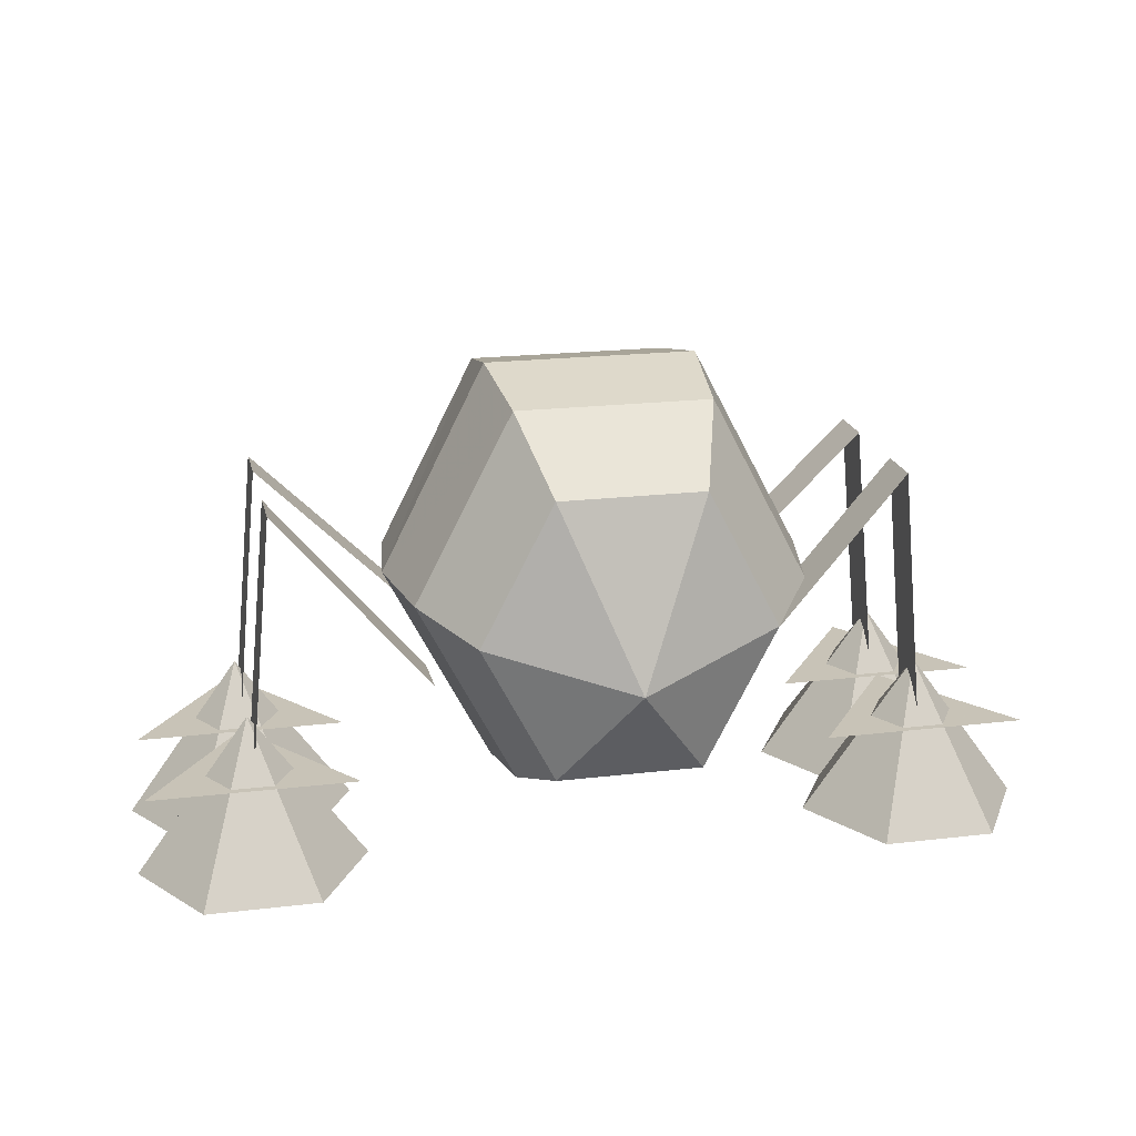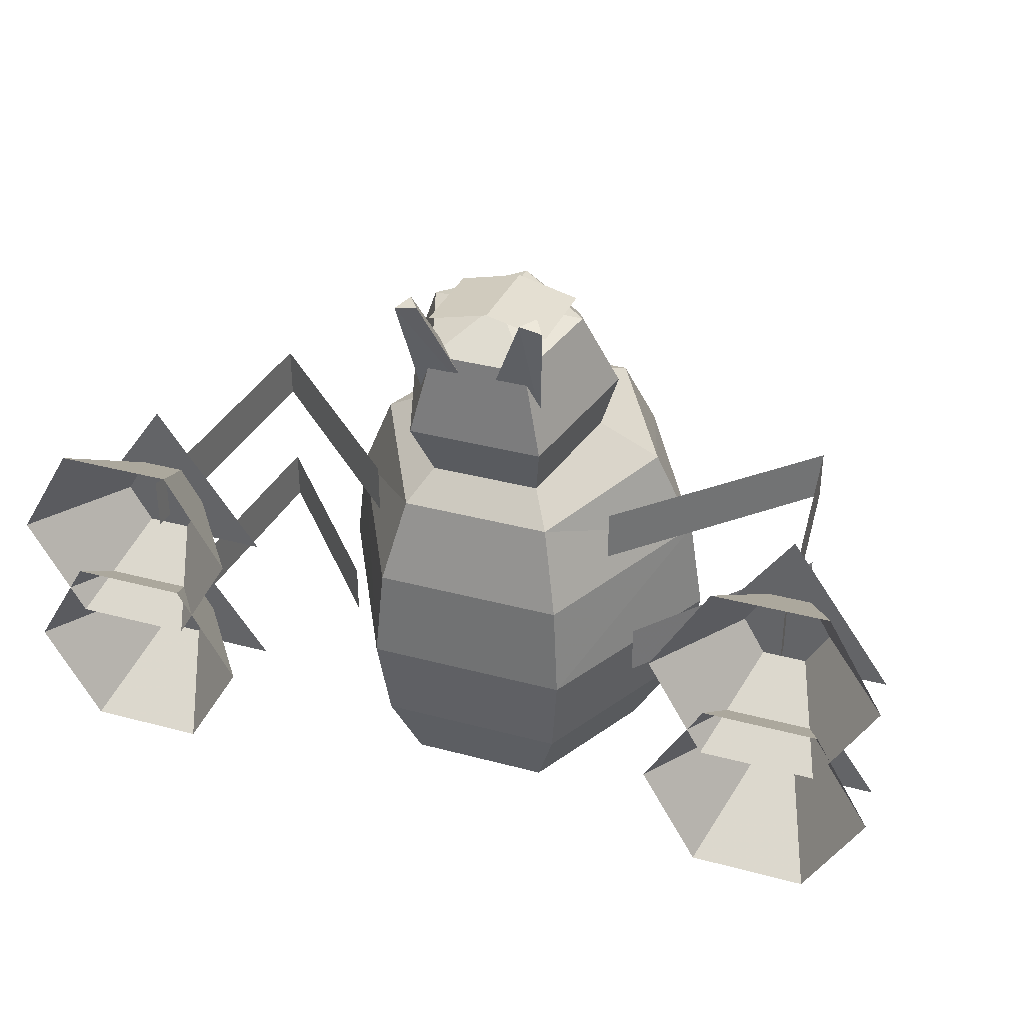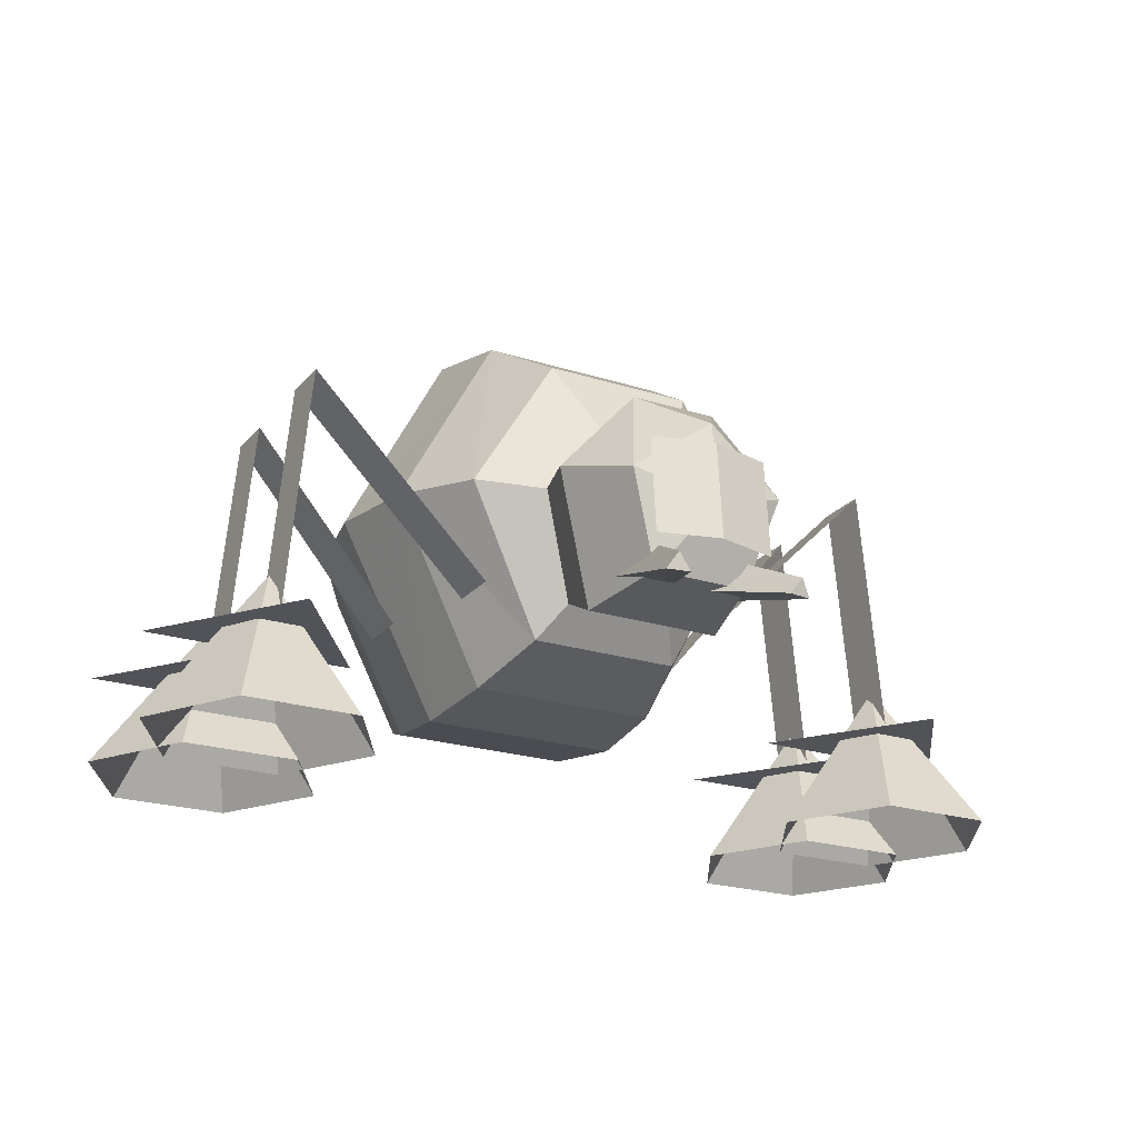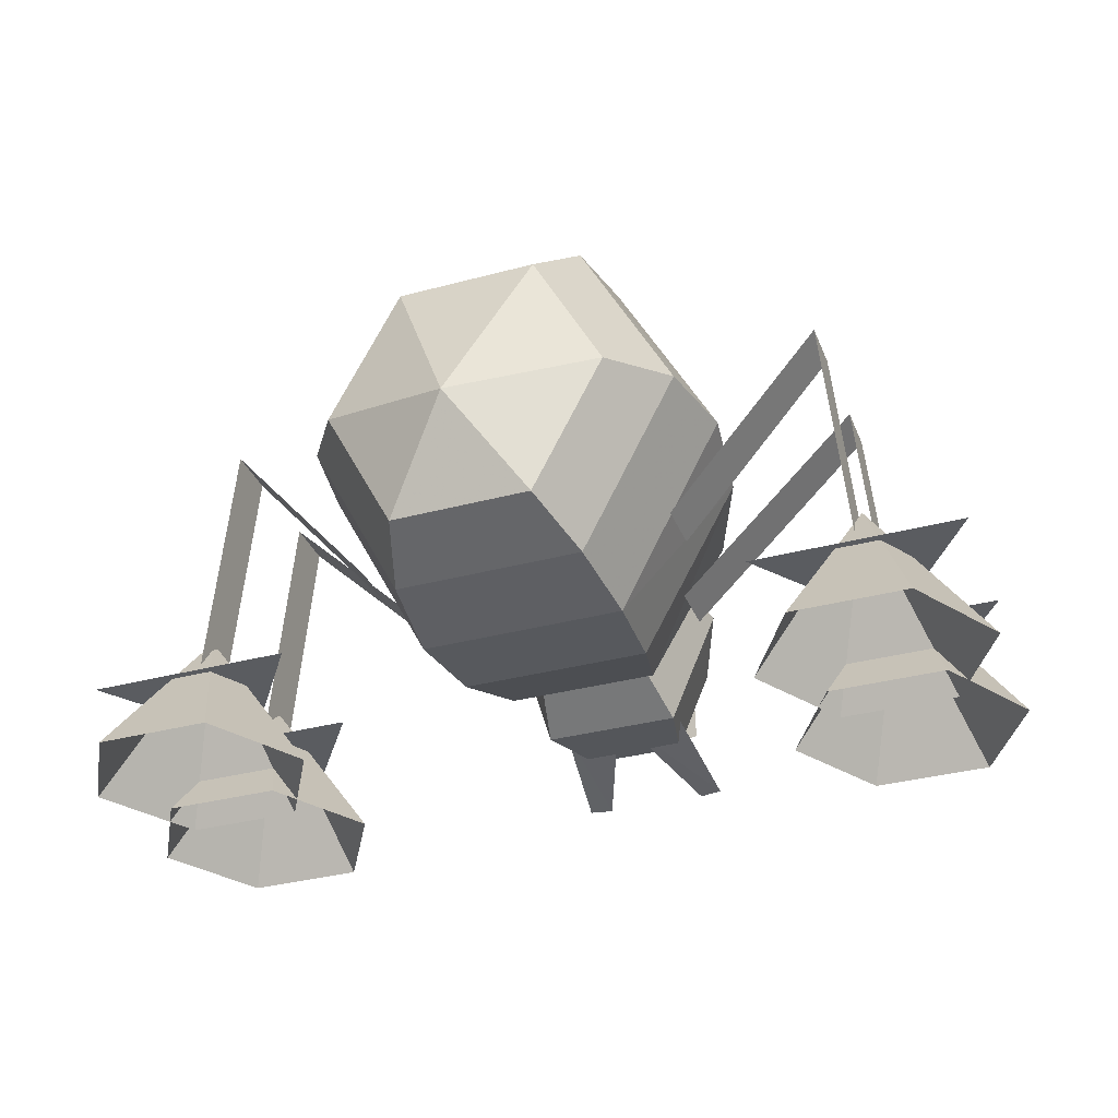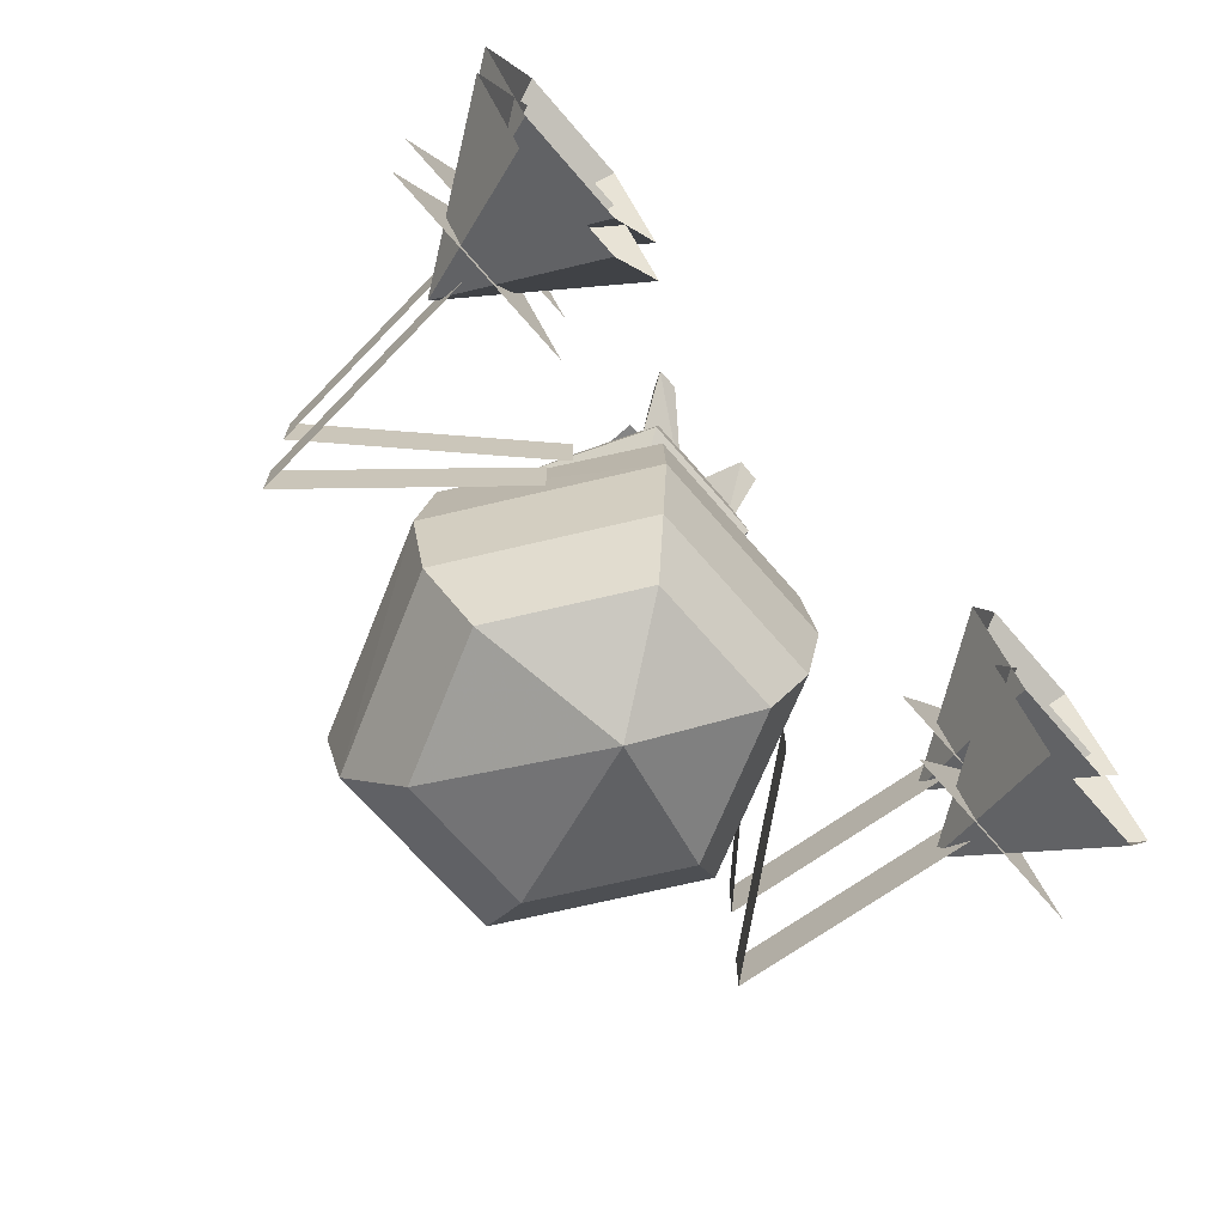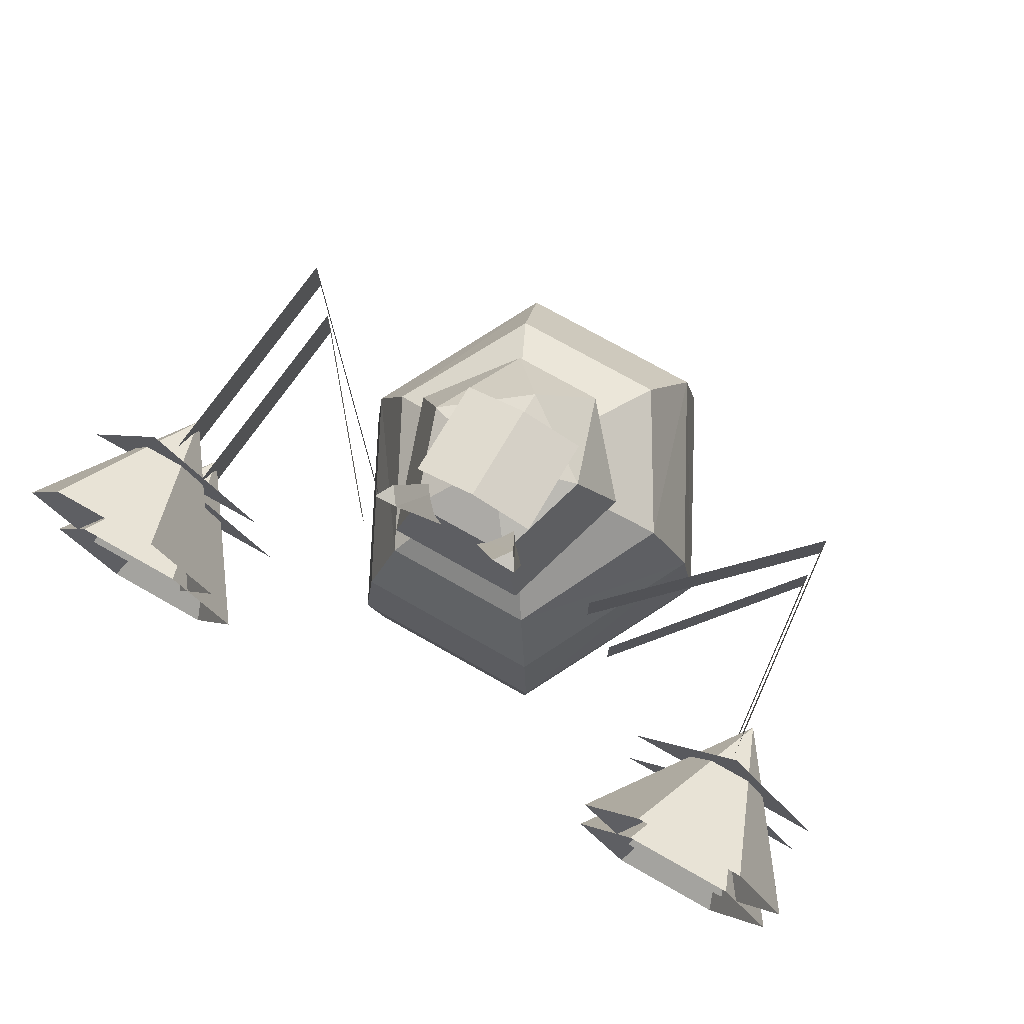
<metadata>
{"format":"obj","ext":"obj","renderer":"f3d","projection":"perspective","resolution":1024,"background":"white","views":[{"elev":19.8,"azim":167.5,"up":"+Y"},{"elev":36.0,"azim":19.4,"up":"+Z"},{"elev":-22.5,"azim":-28.7,"up":"+Y"},{"elev":-33.8,"azim":-160.0,"up":"+Y"},{"elev":-69.3,"azim":-49.2,"up":"+Z"},{"elev":74.0,"azim":29.6,"up":"+Z"}]}
</metadata>
<code>
o skl_root
v -3.367 6.521 -3.886
v -4.496 6.974 -2.146
v -2.248 11.31 -2.146
v -4.906 7.064 0
v -2.453 11.8 0.2031
v -2.286 11.26 2.684
v 2.286 11.26 2.684
v 1.824 9.812 5.02
v 3.649 6.657 4.613
v 0 5.95 6.875
v 1.824 3.137 4.248
v -1.824 3.137 4.248
v 2.286 2.518 2.237
v -2.286 2.518 2.237
v 2.453 2.332 0
v -2.453 2.332 0
v 2.248 2.637 -2.146
v -2.248 2.637 -2.146
v 1.683 3.274 -3.886
v -1.683 3.274 -3.886
v 0 5.625 -5.136
v -1.683 9.769 -3.886
v 2.248 11.31 -2.146
v 2.453 11.8 0.2031
v 4.906 7.064 0
v 4.573 6.929 2.44
v -1.652 3.145 6.439
v -2.674 6.24 6.984
v 0 7.046 -1.476
v -1.168 3.456 8.512
v -1.891 5.645 8.898
v 1.168 3.456 8.512
v 0 4.989 9.356
v 1.652 3.145 6.439
v 1.891 5.645 8.898
v 2.674 6.24 6.984
v -1.044 8.125 7.5
v 1.044 8.125 7.5
v 0 6.997 9.136
v 4.496 6.974 -2.146
v 3.367 6.521 -3.886
v 1.683 9.769 -3.886
v -4.573 6.929 2.44
v -3.649 6.657 4.613
v -1.824 9.812 5.02
v -5.418 0 3.55
v -8.125 3.75 3.554
v -6.771 0 5.895
v 5.417 -0.0006926 0.08716
v 8.125 3.749 0.09106
v 6.771 -0.0006926 -2.258
v 5.417 -0.001808 3.55
v 8.124 3.748 3.554
v 6.771 -0.001808 1.206
v -9.479 0 -2.258
v -10.83 0 0.08691
v -8.125 3.75 0.09106
v -9.479 0 2.431
v -6.771 0 2.431
v -5.418 0 0.08691
v -6.771 0 -2.258
v -9.479 0 1.206
v -10.83 0 3.55
v 9.478 -0.001808 1.206
v 10.83 -0.001808 3.55
v 9.478 -0.0006926 -2.258
v 10.83 -0.0006926 0.08716
v 6.771 -0.001808 5.894
v 9.478 -0.001808 5.895
v -8.125 2.338 2.564
v -5.649 2.338 -0.9712
v -10.6 2.338 -0.9712
v -1.805 2.822 10.04
v -1.252 2.822 10.14
v -1.551 3.223 10.18
v -8.125 2.338 6.027
v -5.649 2.338 2.492
v -10.6 2.338 2.492
v 1.805 2.822 10.04
v 0.7705 4.695 7.303
v 1.551 3.223 10.18
v 1.252 2.822 10.14
v 1.492 3.742 7.089
v 0.02222 3.742 7.089
v -1.492 3.742 7.089
v -0.7705 4.695 7.303
v -0.02222 3.742 7.089
v 7.501 8.748 4.181
v 8.124 1.873 4.181
v 7.501 8.748 2.931
v 3.083 4.375 2.931
v 0 6.446 9.311
v -1.47 6.446 8.939
v 0 4.076 9.496
v 1.47 4.076 9.125
v 7.501 8.749 0.7156
v 8.125 1.874 0.7156
v 7.501 8.749 -0.5344
v 3.826 4.375 -0.5344
v -7.5 8.75 0.7156
v -3.827 4.375 0.7156
v -7.5 8.75 -0.5344
v -8.125 1.875 -0.5344
v -7.5 8.75 4.181
v -3.082 4.375 4.181
v -7.5 8.75 2.931
v -8.125 1.875 2.931
f 1/1 2/1 3/1
f 4/1 3/1 2/1
f 3/1 4/1 5/1
f 6/1 5/1 4/1
f 5/1 6/1 7/1
f 8/1 7/1 6/1
f 7/1 8/1 9/1
f 9/1 10/1 11/1
f 12/1 11/1 10/1
f 11/1 12/1 13/1
f 14/1 13/1 12/1
f 13/1 14/1 15/1
f 16/1 15/1 14/1
f 15/1 16/1 17/1
f 18/1 17/1 16/1
f 17/1 18/1 19/1
f 20/1 19/1 18/1
f 19/1 20/1 21/1
f 1/1 21/1 20/1
f 21/1 1/1 22/1
f 3/1 22/1 1/1
f 22/1 3/1 23/1
f 24/1 23/1 3/1
f 23/1 24/1 25/1
f 7/1 25/1 24/1
f 25/1 7/1 26/1
f 9/1 26/1 7/1
f 26/1 9/1 11/1
f 27/1 28/1 29/1
f 30/1 31/1 27/1
f 32/1 33/1 30/1
f 34/1 35/1 32/1
f 29/1 36/1 34/1
f 37/1 38/1 29/1
f 31/1 39/1 37/1
f 11/1 13/1 26/1
f 15/1 26/1 13/1
f 26/1 15/1 25/1
f 40/1 25/1 15/1
f 25/1 40/1 23/1
f 41/1 23/1 40/1
f 23/1 41/1 42/1
f 21/1 42/1 41/1
f 42/1 21/1 22/1
f 2/1 16/1 4/1
f 43/1 4/1 16/1
f 4/1 43/1 6/1
f 44/1 6/1 43/1
f 6/1 44/1 45/1
f 45/1 10/1 8/1
f 16/1 14/1 43/1
f 12/1 43/1 14/1
f 43/1 12/1 44/1
f 15/1 17/1 40/1
f 19/1 40/1 17/1
f 40/1 19/1 41/1
f 21/1 41/1 19/1
f 46/1 47/1 48/1
f 49/1 50/1 51/1
f 52/1 53/1 54/1
f 1/1 20/1 2/1
f 18/1 2/1 20/1
f 2/1 18/1 16/1
f 29/1 34/1 27/1
f 3/1 5/1 24/1
f 7/1 24/1 5/1
f 38/1 39/1 35/1
f 55/1 56/1 57/1
f 58/1 59/1 57/1
f 60/1 61/1 57/1
f 62/1 63/1 47/1
f 64/1 53/1 65/1
f 66/1 50/1 67/1
f 68/1 69/1 53/1
f 6/1 45/1 8/1
f 70/1 71/1 72/1
f 73/1 74/1 75/1
f 34/1 32/1 30/1
f 76/1 77/1 78/1
f 42/1 22/1 23/1
f 79/1 80/1 81/1
f 82/1 83/1 79/1
f 81/1 84/1 82/1
f 75/1 85/1 73/1
f 74/1 86/1 75/1
f 73/1 87/1 74/1
f 88/1 89/1 90/1
f 90/1 91/1 88/1
f 92/1 93/1 94/1
f 94/1 95/1 92/1
f 96/1 97/1 98/1
f 98/1 99/1 96/1
f 100/1 101/1 102/1
f 102/1 103/1 100/1
f 104/1 105/1 106/1
f 106/1 107/1 104/1
o head
v 0 5.95 6.875
v 3.649 6.657 4.613
v 1.824 9.812 5.02
v -1.044 8.125 7.5
v 0 7.046 -1.476
v -2.674 6.24 6.984
v -1.652 3.145 6.439
v -1.891 5.645 8.898
v -1.168 3.456 8.512
v 0 4.989 9.356
v 1.168 3.456 8.512
v 1.891 5.645 8.898
v 1.652 3.145 6.439
v 2.674 6.24 6.984
v 1.044 8.125 7.5
v 0 6.997 9.136
v -1.824 9.812 5.02
v -3.649 6.657 4.613
v -1.824 3.137 4.248
v 1.805 2.822 10.04
v 1.551 3.223 10.18
v 1.252 2.822 10.14
v 0.02222 3.742 7.089
v 0.7705 4.695 7.303
v 1.492 3.742 7.089
v -0.02222 3.742 7.089
v -1.805 2.822 10.04
v -1.492 3.742 7.089
v -1.551 3.223 10.18
v -0.7705 4.695 7.303
v -1.252 2.822 10.14
v -1.47 4.076 9.125
v 0 4.076 9.496
v -1.47 6.446 8.939
v 1.47 6.446 8.939
v 0 6.446 9.311
v 1.47 4.076 9.125
f 108/2 109/2 110/2
f 111/2 112/2 113/2
f 113/2 114/2 115/2
f 115/2 116/2 117/2
f 117/2 118/2 119/2
f 119/2 120/2 121/2
f 121/2 112/2 122/2
f 122/2 111/2 123/2
f 123/2 115/2 117/2
f 108/2 124/2 125/2
f 108/2 125/2 126/2
f 116/2 114/2 120/2
f 117/2 119/2 123/2
f 127/2 128/2 129/2
f 115/2 111/2 113/2
f 119/2 121/2 122/2
f 130/2 128/2 131/2
f 131/2 127/2 132/2
f 132/2 129/2 130/2
f 133/2 134/2 135/2
f 135/2 136/2 137/2
f 137/2 138/2 133/2
f 139/2 140/2 141/2
f 142/2 143/2 144/2
o leg_l1
v 8.124 1.873 2.931
v 7.501 8.748 2.931
v 8.124 1.873 4.181
v 3.082 4.375 4.181
v 7.501 8.748 4.181
v 3.083 4.375 2.931
f 145/3 146/3 147/3
f 148/3 149/3 150/3
o foot_l1
v 9.478 -0.001808 1.206
v 6.771 -0.001808 1.206
v 8.124 3.748 3.554
v 5.417 -0.001808 3.55
v 6.771 -0.001808 5.894
v 9.478 -0.001808 5.895
v 10.83 -0.001808 3.55
v 8.124 2.336 6.027
v 10.6 2.336 2.492
v 5.649 2.336 2.492
f 151/4 152/4 153/4
f 153/4 154/4 155/4
f 156/4 157/4 153/4
f 158/4 159/4 160/4
o leg_l2
v 8.125 1.874 -0.5344
v 7.501 8.749 -0.5344
v 8.125 1.874 0.7156
v 3.826 4.375 0.7156
v 7.501 8.749 0.7156
v 3.826 4.375 -0.5344
f 161/5 162/5 163/5
f 164/5 165/5 166/5
o foot_l2
v 9.478 -0.0006926 -2.258
v 6.771 -0.0006926 -2.258
v 8.125 3.749 0.09106
v 5.417 -0.0006926 0.08716
v 6.771 -0.0006926 2.431
v 9.478 -0.0006926 2.431
v 10.83 -0.0006926 0.08716
v 8.125 2.337 2.564
v 10.6 2.337 -0.9712
v 5.649 2.337 -0.9712
f 167/6 168/6 169/6
f 169/6 170/6 171/6
f 172/6 173/6 169/6
f 174/6 175/6 176/6
f 171/6 172/6 169/6
o leg_r1
v -3.082 4.375 2.931
v -7.5 8.75 2.931
v -3.082 4.375 4.181
v -8.125 1.875 4.181
v -7.5 8.75 4.181
v -8.125 1.875 2.931
f 177/7 178/7 179/7
f 180/7 181/7 182/7
o foot_r1
v -9.479 0 5.895
v -6.771 0 5.895
v -8.125 3.75 3.554
v -5.418 0 3.55
v -6.771 0 1.206
v -10.83 0 3.55
v -9.479 0 1.206
f 183/8 184/8 185/8
f 185/8 186/8 187/8
f 183/8 185/8 188/8
f 189/8 185/8 187/8
o leg_r2
v -3.827 4.375 -0.5344
v -7.5 8.75 -0.5344
v -3.827 4.375 0.7156
v -8.125 1.875 0.7156
v -7.5 8.75 0.7156
v -8.125 1.875 -0.5344
f 190/9 191/9 192/9
f 193/9 194/9 195/9
o foot_r2
v -9.479 0 2.431
v -8.125 3.75 0.09106
v -10.83 0 0.08691
v -5.418 0 0.08691
v -6.771 0 2.431
v -9.479 0 -2.258
v -6.771 0 -2.258
f 196/10 197/10 198/10
f 199/10 197/10 200/10
f 201/10 197/10 202/10

</code>
